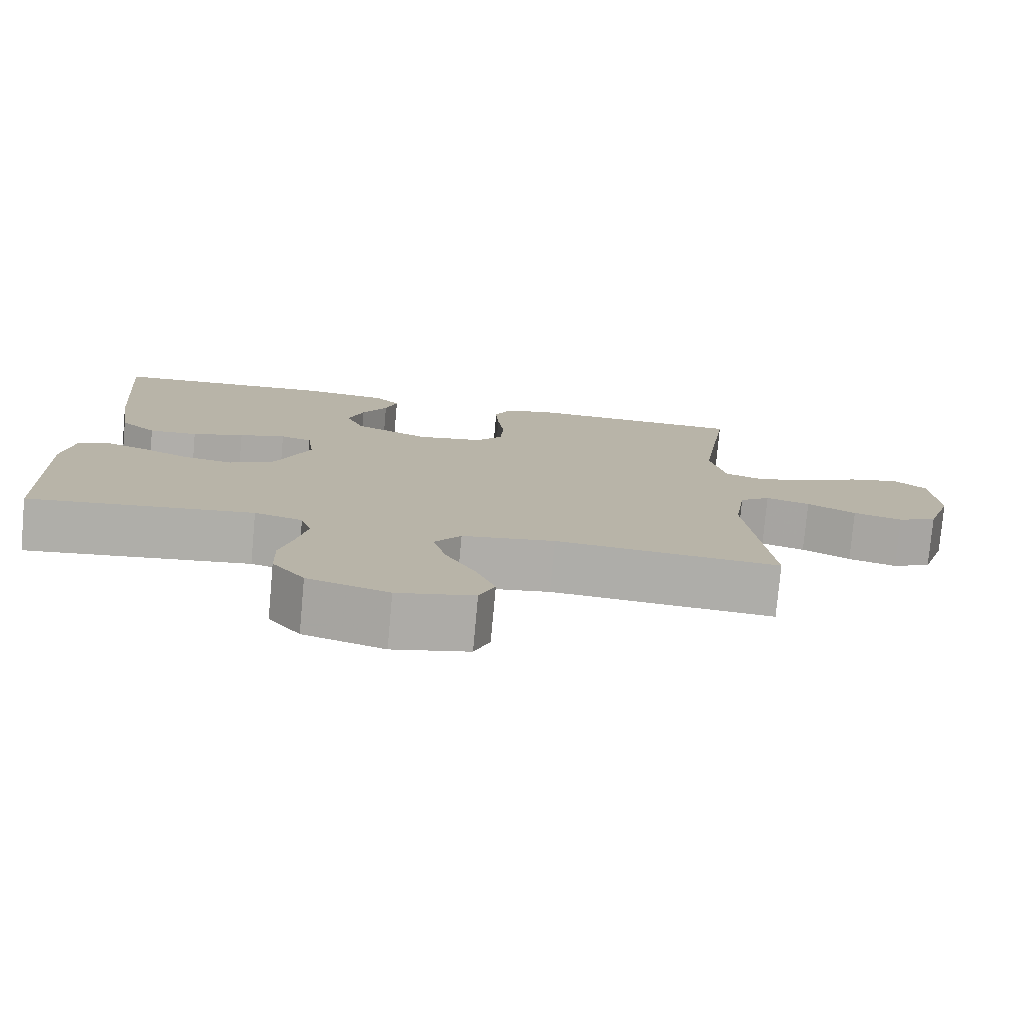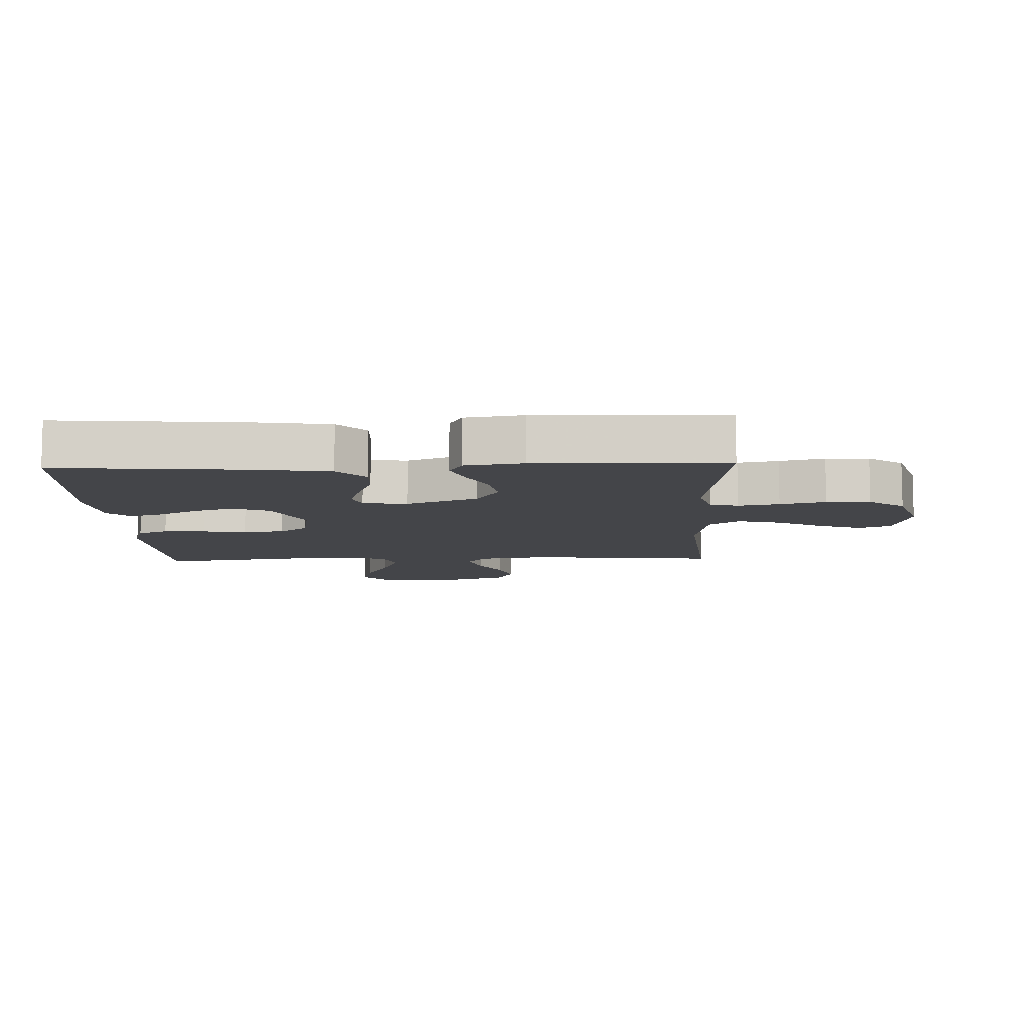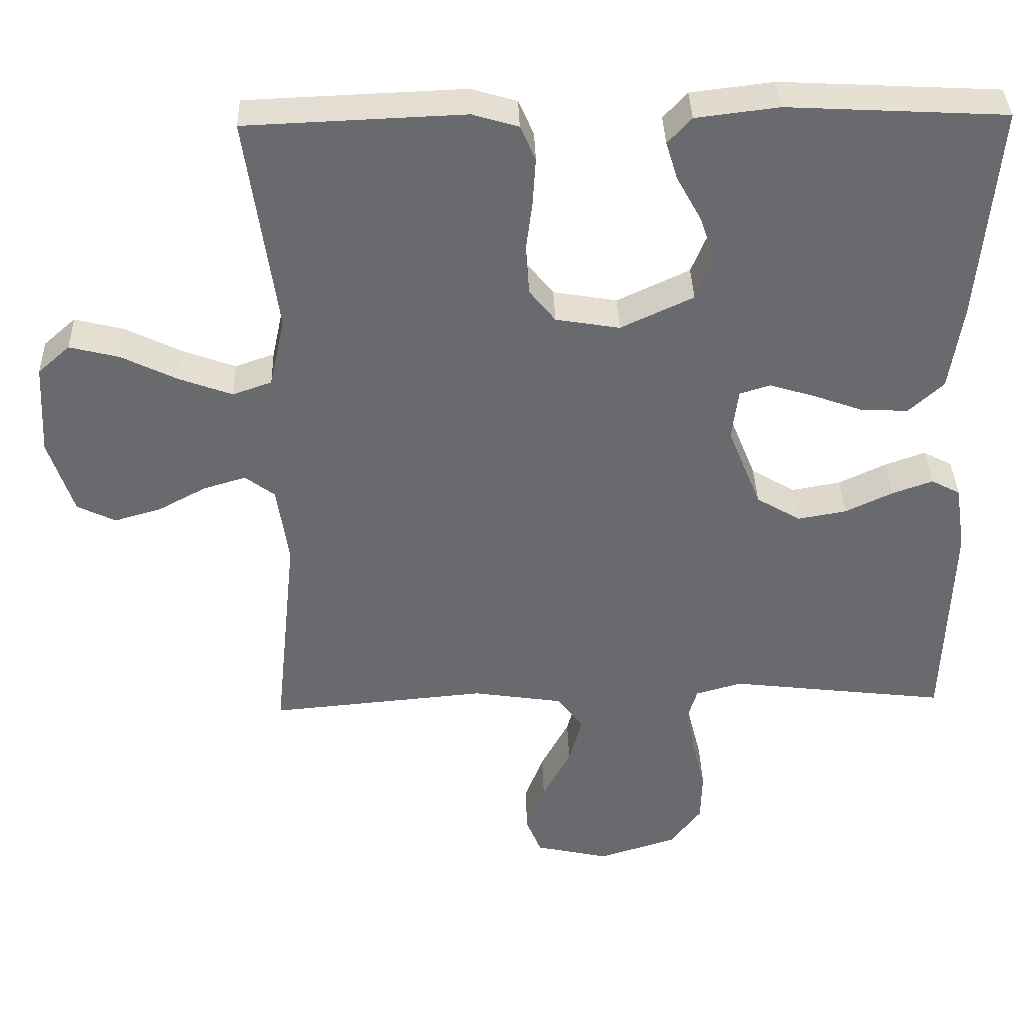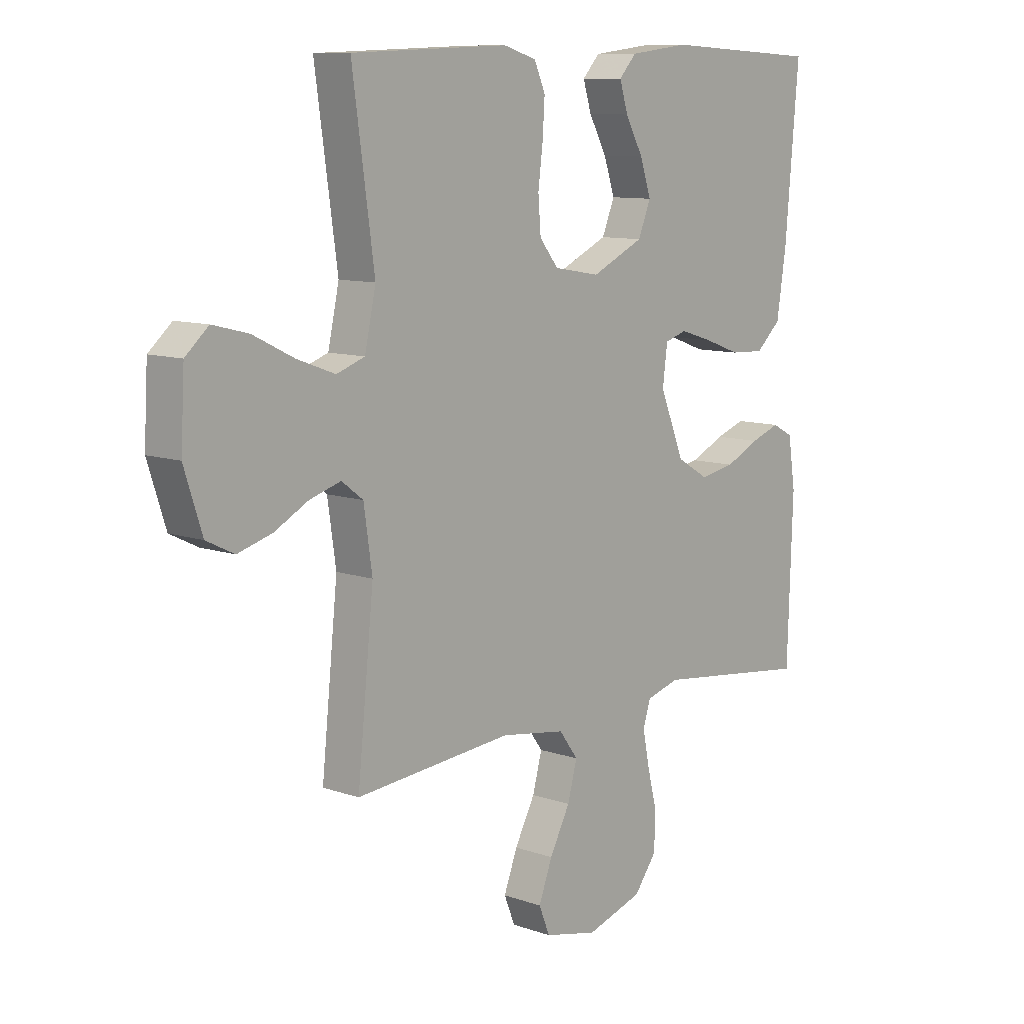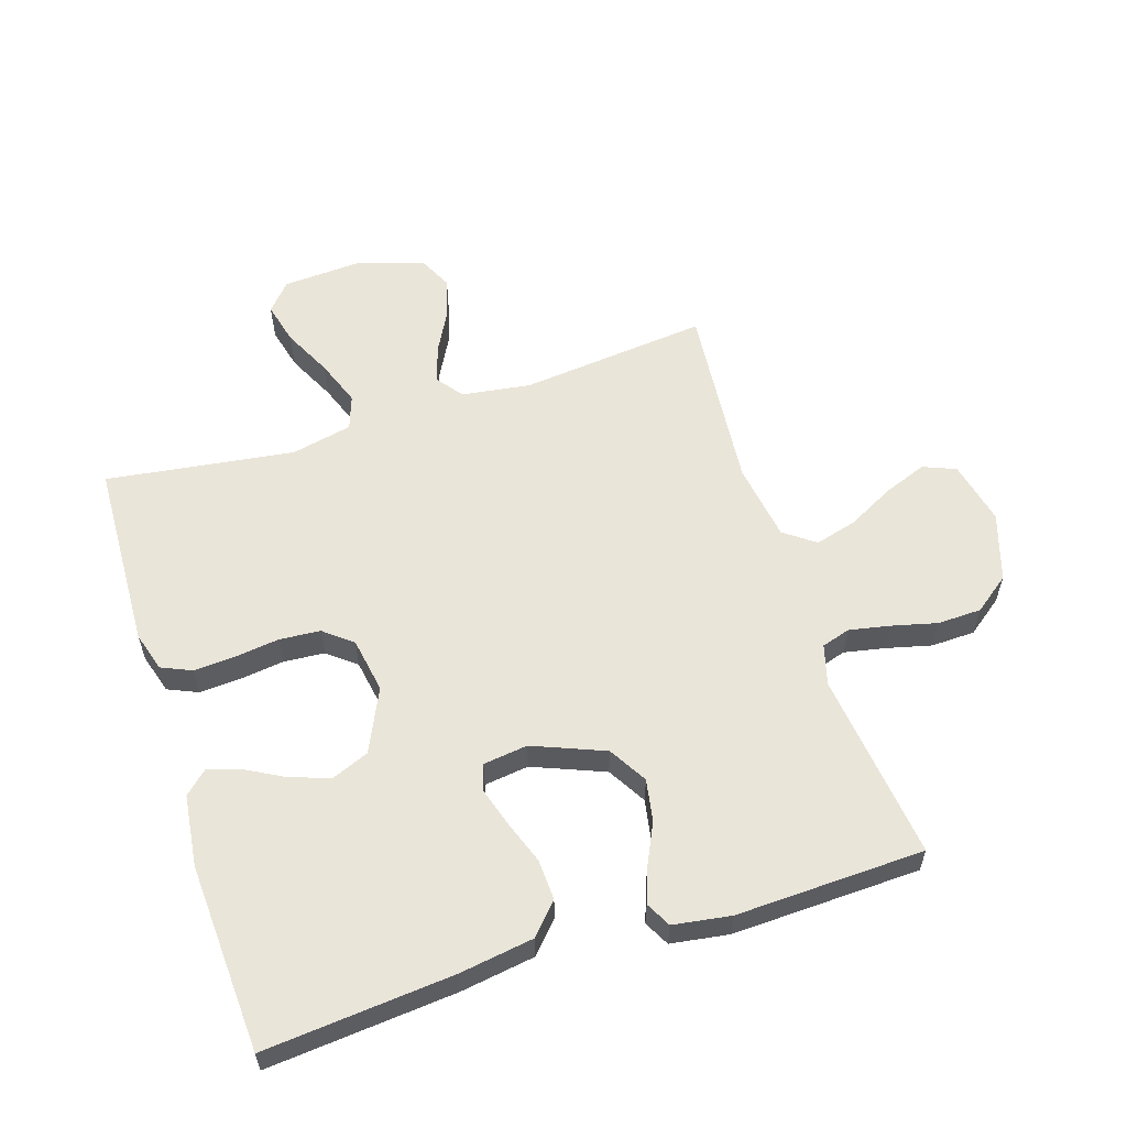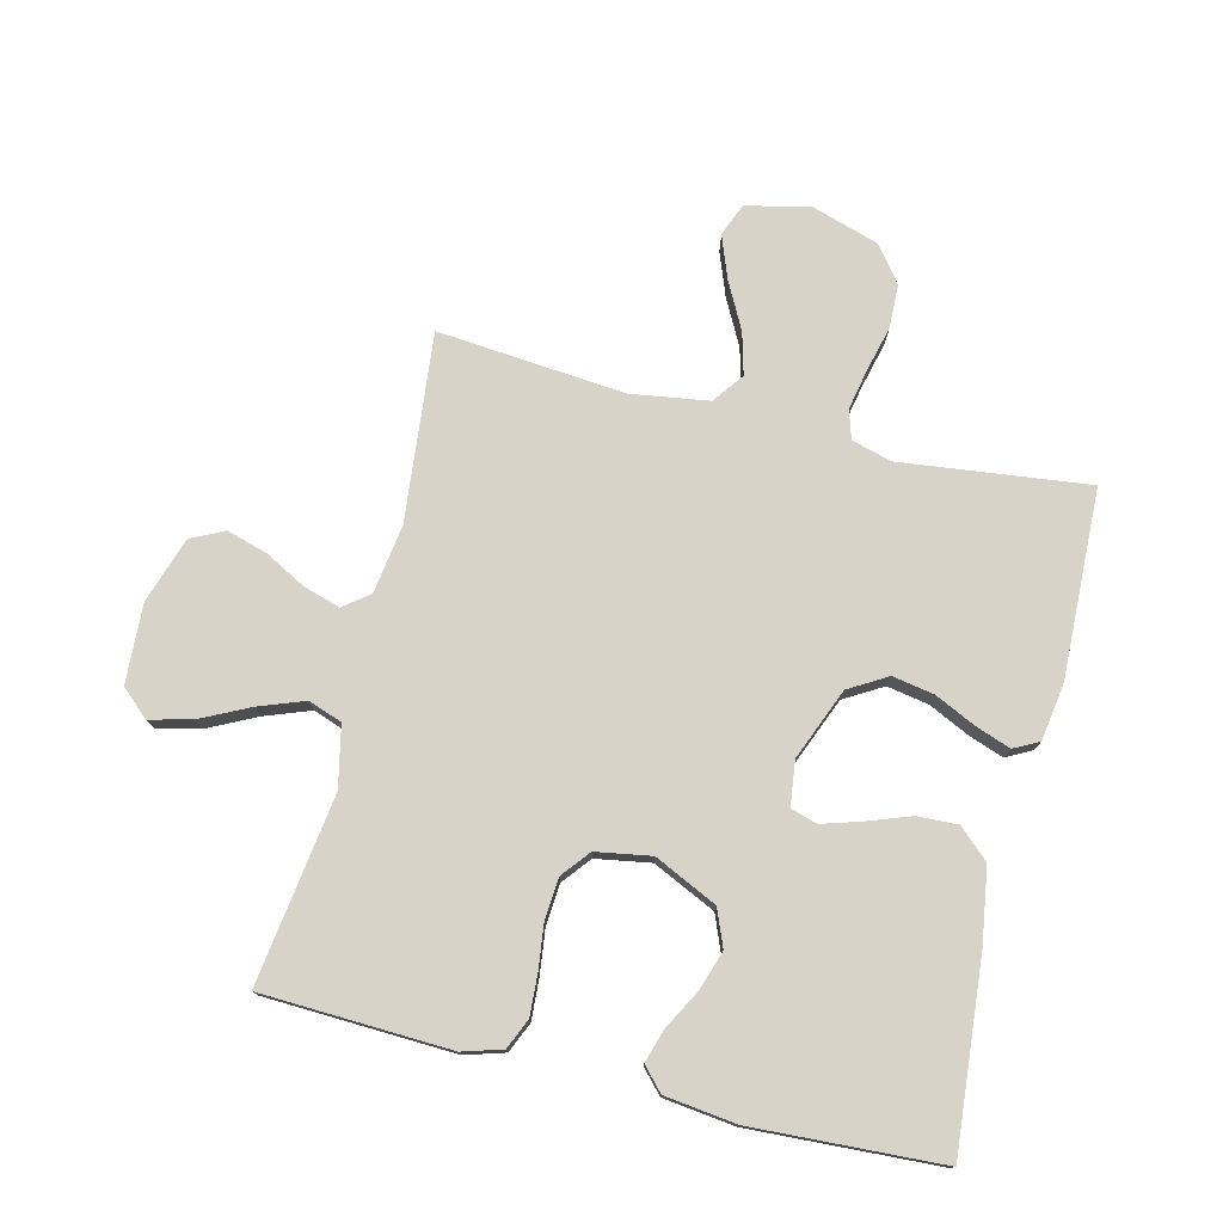
<metadata>
{"format":"obj","ext":"obj","renderer":"f3d","projection":"perspective","resolution":1024,"background":"white","views":[{"elev":-77.7,"azim":174.8,"up":"+Z"},{"elev":-9.1,"azim":92.2,"up":"+Y"},{"elev":37.1,"azim":-1.7,"up":"+Z"},{"elev":10.0,"azim":-48.3,"up":"+Z"},{"elev":58.5,"azim":72.2,"up":"+Y"},{"elev":76.2,"azim":13.8,"up":"+Y"}]}
</metadata>
<code>
v 0.5 0.07 -0.5
v 0.2 0.07 -0.464
v 0.136 0.07 -0.482
v 0.122 0.07 -0.528
v 0.135 0.07 -0.593
v 0.153 0.07 -0.665
v 0.151 0.07 -0.735
v 0.108 0.07 -0.792
v 0 0.07 -0.826
v -0.102 0.07 -0.803
v -0.123 0.07 -0.751
v -0.097 0.07 -0.682
v -0.058 0.07 -0.608
v -0.04 0.07 -0.541
v -0.076 0.07 -0.492
v -0.2 0.07 -0.473
v -0.5 0.07 -0.5
v -0.469 0.07 -0.2
v -0.485 0.07 -0.09
v -0.526 0.07 -0.059
v -0.585 0.07 -0.077
v -0.65 0.07 -0.112
v -0.715 0.07 -0.131
v -0.768 0.07 -0.105
v -0.802 0.07 0
v -0.795 0.07 0.127
v -0.751 0.07 0.166
v -0.683 0.07 0.149
v -0.606 0.07 0.111
v -0.533 0.07 0.084
v -0.479 0.07 0.103
v -0.458 0.07 0.2
v -0.5 0.07 0.5
v -0.2 0.07 0.512
v -0.137 0.07 0.493
v -0.116 0.07 0.445
v -0.12 0.07 0.379
v -0.129 0.07 0.308
v -0.124 0.07 0.243
v -0.088 0.07 0.198
v 0 0.07 0.183
v 0.1 0.07 0.23
v 0.124 0.07 0.289
v 0.103 0.07 0.352
v 0.069 0.07 0.414
v 0.053 0.07 0.466
v 0.086 0.07 0.502
v 0.2 0.07 0.516
v 0.5 0.07 0.5
v 0.474 0.07 0.2
v 0.456 0.07 0.081
v 0.408 0.07 0.037
v 0.343 0.07 0.04
v 0.274 0.07 0.065
v 0.212 0.07 0.084
v 0.17 0.07 0.071
v 0.161 0.07 0
v 0.207 0.07 -0.114
v 0.268 0.07 -0.15
v 0.335 0.07 -0.138
v 0.4 0.07 -0.107
v 0.456 0.07 -0.087
v 0.496 0.07 -0.108
v 0.51 0.07 -0.2
v 0.5 0 -0.5
v 0.2 0 -0.464
v 0.136 0 -0.482
v 0.122 0 -0.528
v 0.135 0 -0.593
v 0.153 0 -0.665
v 0.151 0 -0.735
v 0.108 0 -0.792
v 0 0 -0.826
v -0.102 0 -0.803
v -0.123 0 -0.751
v -0.097 0 -0.682
v -0.058 0 -0.608
v -0.04 0 -0.541
v -0.076 0 -0.492
v -0.2 0 -0.473
v -0.5 0 -0.5
v -0.469 0 -0.2
v -0.485 0 -0.09
v -0.526 0 -0.059
v -0.585 0 -0.077
v -0.65 0 -0.112
v -0.715 0 -0.131
v -0.768 0 -0.105
v -0.802 0 0
v -0.795 0 0.127
v -0.751 0 0.166
v -0.683 0 0.149
v -0.606 0 0.111
v -0.533 0 0.084
v -0.479 0 0.103
v -0.458 0 0.2
v -0.5 0 0.5
v -0.2 0 0.512
v -0.137 0 0.493
v -0.116 0 0.445
v -0.12 0 0.379
v -0.129 0 0.308
v -0.124 0 0.243
v -0.088 0 0.198
v 0 0 0.183
v 0.1 0 0.23
v 0.124 0 0.289
v 0.103 0 0.352
v 0.069 0 0.414
v 0.053 0 0.466
v 0.086 0 0.502
v 0.2 0 0.516
v 0.5 0 0.5
v 0.474 0 0.2
v 0.456 0 0.081
v 0.408 0 0.037
v 0.343 0 0.04
v 0.274 0 0.065
v 0.212 0 0.084
v 0.17 0 0.071
v 0.161 0 0
v 0.207 0 -0.114
v 0.268 0 -0.15
v 0.335 0 -0.138
v 0.4 0 -0.107
v 0.456 0 -0.087
v 0.496 0 -0.108
v 0.51 0 -0.2
f 64 1 2
f 63 64 2
f 62 63 2
f 61 62 2
f 60 61 2
f 59 60 2 3
f 58 59 3
f 57 58 3 4
f 52 53 54
f 51 52 54
f 50 51 54
f 49 50 54
f 48 49 54
f 47 48 54
f 46 47 54
f 45 46 54
f 44 45 54
f 43 44 54 55
f 42 43 55 56
f 36 37 38
f 35 36 38
f 34 35 38
f 33 34 38
f 32 33 38
f 31 32 38 39
f 27 28 29
f 26 27 29
f 25 26 29
f 24 25 29
f 23 24 29
f 22 23 29
f 21 22 29
f 20 21 29 30
f 19 20 30 31
f 16 17 18
f 31 39 40
f 19 31 40
f 18 19 40
f 16 18 40
f 15 16 40
f 11 12 13
f 10 11 13
f 9 10 13
f 8 9 13
f 7 8 13
f 6 7 13
f 5 6 13
f 4 5 13 14
f 41 42 56 57
f 40 41 57
f 15 40 57
f 14 15 57
f 4 14 57
f 66 65 128
f 66 128 127
f 66 127 126
f 66 126 125
f 66 125 124
f 67 66 124 123
f 67 123 122
f 68 67 122 121
f 118 117 116
f 118 116 115
f 118 115 114
f 118 114 113
f 118 113 112
f 118 112 111
f 118 111 110
f 118 110 109
f 118 109 108
f 119 118 108 107
f 120 119 107 106
f 102 101 100
f 102 100 99
f 102 99 98
f 102 98 97
f 102 97 96
f 103 102 96 95
f 93 92 91
f 93 91 90
f 93 90 89
f 93 89 88
f 93 88 87
f 93 87 86
f 93 86 85
f 94 93 85 84
f 95 94 84 83
f 82 81 80
f 104 103 95
f 104 95 83
f 104 83 82
f 104 82 80
f 104 80 79
f 77 76 75
f 77 75 74
f 77 74 73
f 77 73 72
f 77 72 71
f 77 71 70
f 77 70 69
f 78 77 69 68
f 121 120 106 105
f 121 105 104
f 121 104 79
f 121 79 78
f 121 78 68
f 1 65 66 2
f 2 66 67 3
f 3 67 68 4
f 4 68 69 5
f 5 69 70 6
f 6 70 71 7
f 7 71 72 8
f 8 72 73 9
f 9 73 74 10
f 10 74 75 11
f 11 75 76 12
f 12 76 77 13
f 13 77 78 14
f 14 78 79 15
f 15 79 80 16
f 16 80 81 17
f 17 81 82 18
f 18 82 83 19
f 19 83 84 20
f 20 84 85 21
f 21 85 86 22
f 22 86 87 23
f 23 87 88 24
f 24 88 89 25
f 25 89 90 26
f 26 90 91 27
f 27 91 92 28
f 28 92 93 29
f 29 93 94 30
f 30 94 95 31
f 31 95 96 32
f 32 96 97 33
f 33 97 98 34
f 34 98 99 35
f 35 99 100 36
f 36 100 101 37
f 37 101 102 38
f 38 102 103 39
f 39 103 104 40
f 40 104 105 41
f 41 105 106 42
f 42 106 107 43
f 43 107 108 44
f 44 108 109 45
f 45 109 110 46
f 46 110 111 47
f 47 111 112 48
f 48 112 113 49
f 49 113 114 50
f 50 114 115 51
f 51 115 116 52
f 52 116 117 53
f 53 117 118 54
f 54 118 119 55
f 55 119 120 56
f 56 120 121 57
f 57 121 122 58
f 58 122 123 59
f 59 123 124 60
f 60 124 125 61
f 61 125 126 62
f 62 126 127 63
f 63 127 128 64
f 64 128 65 1

</code>
